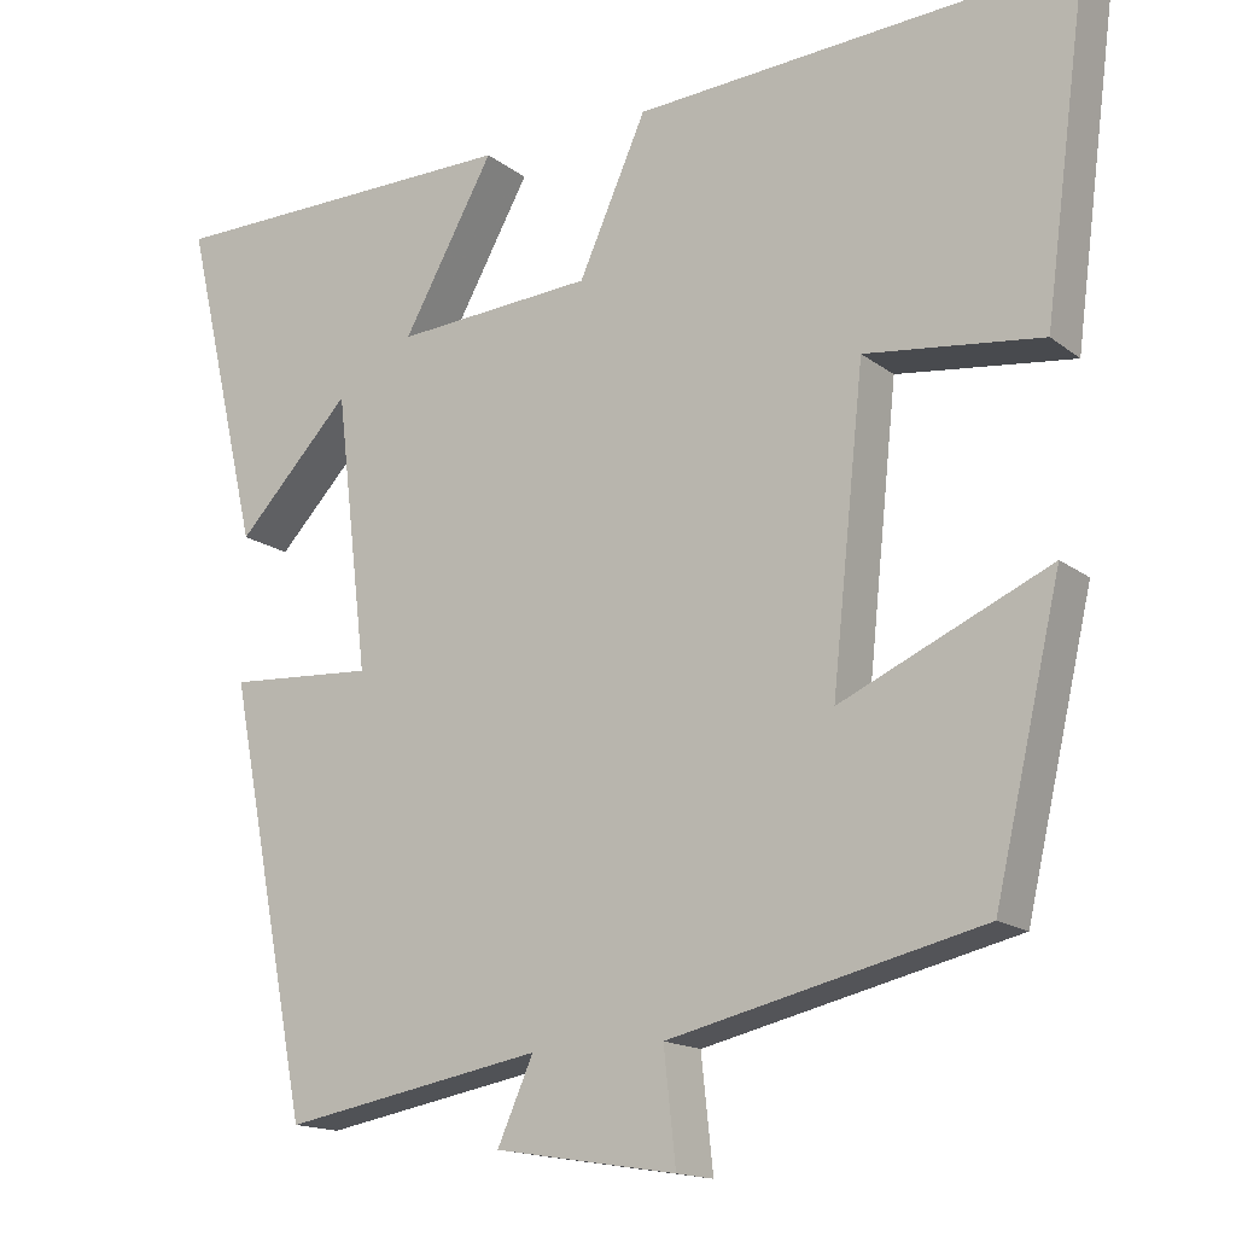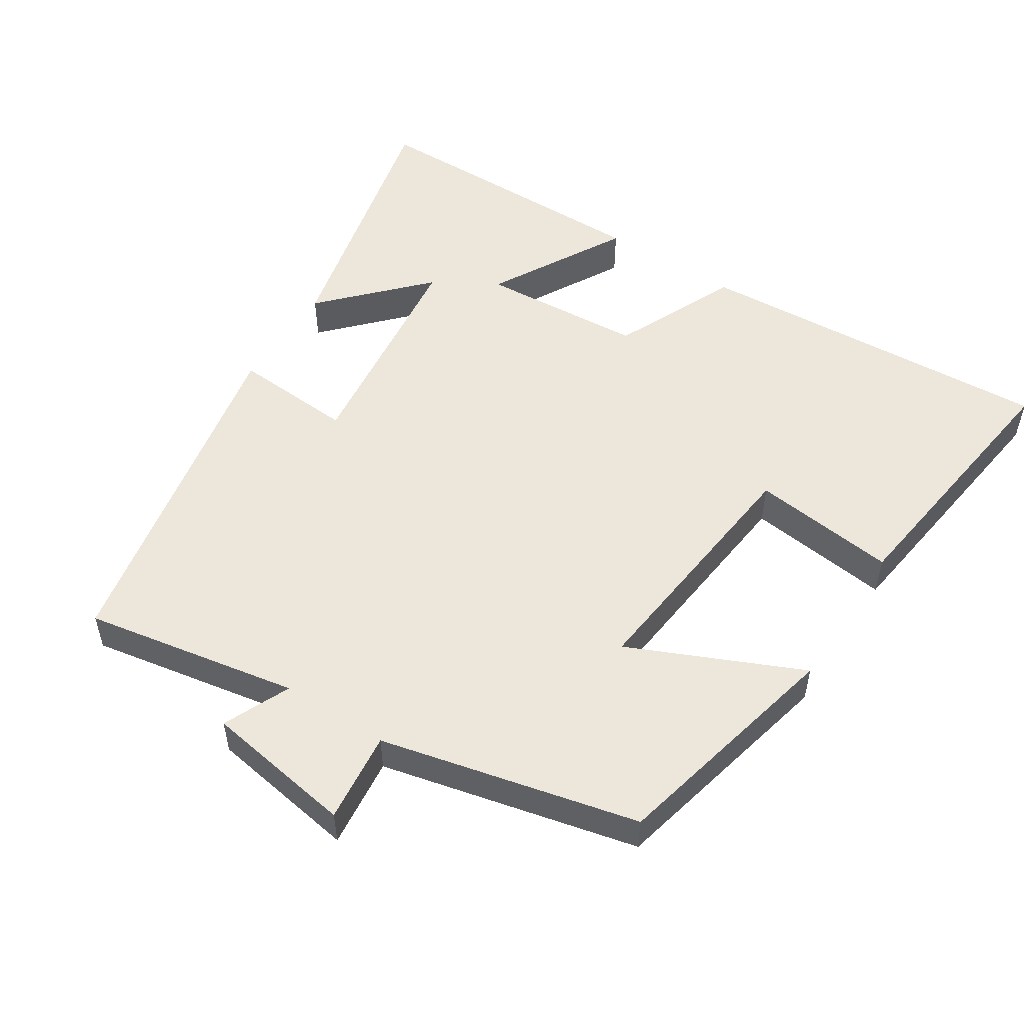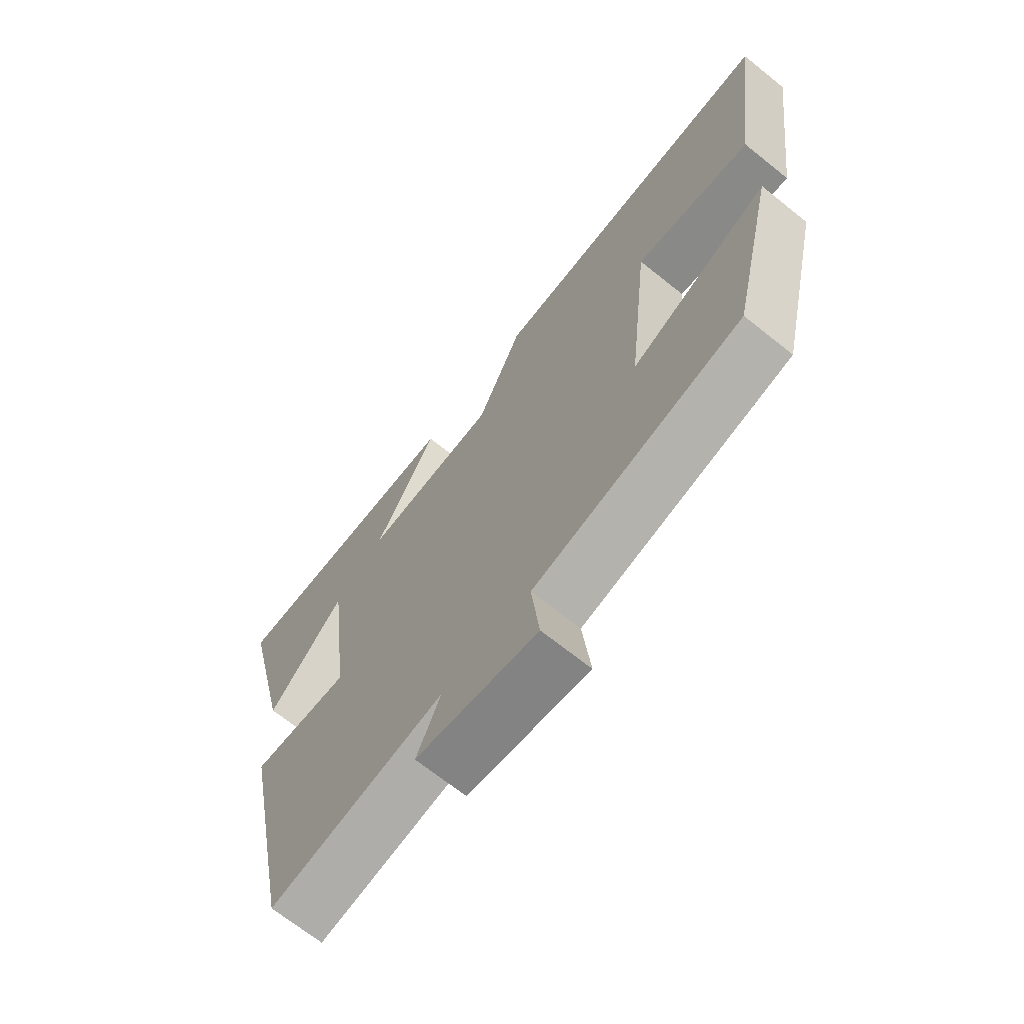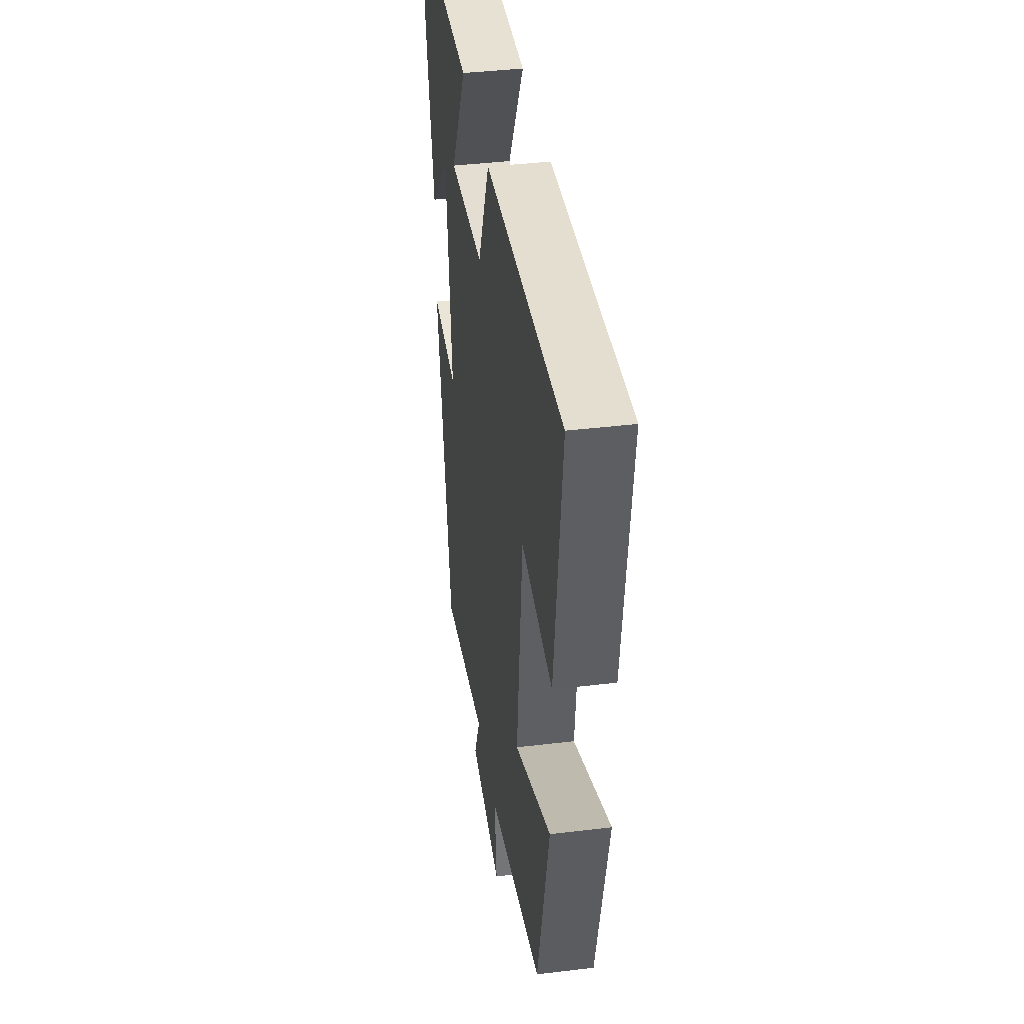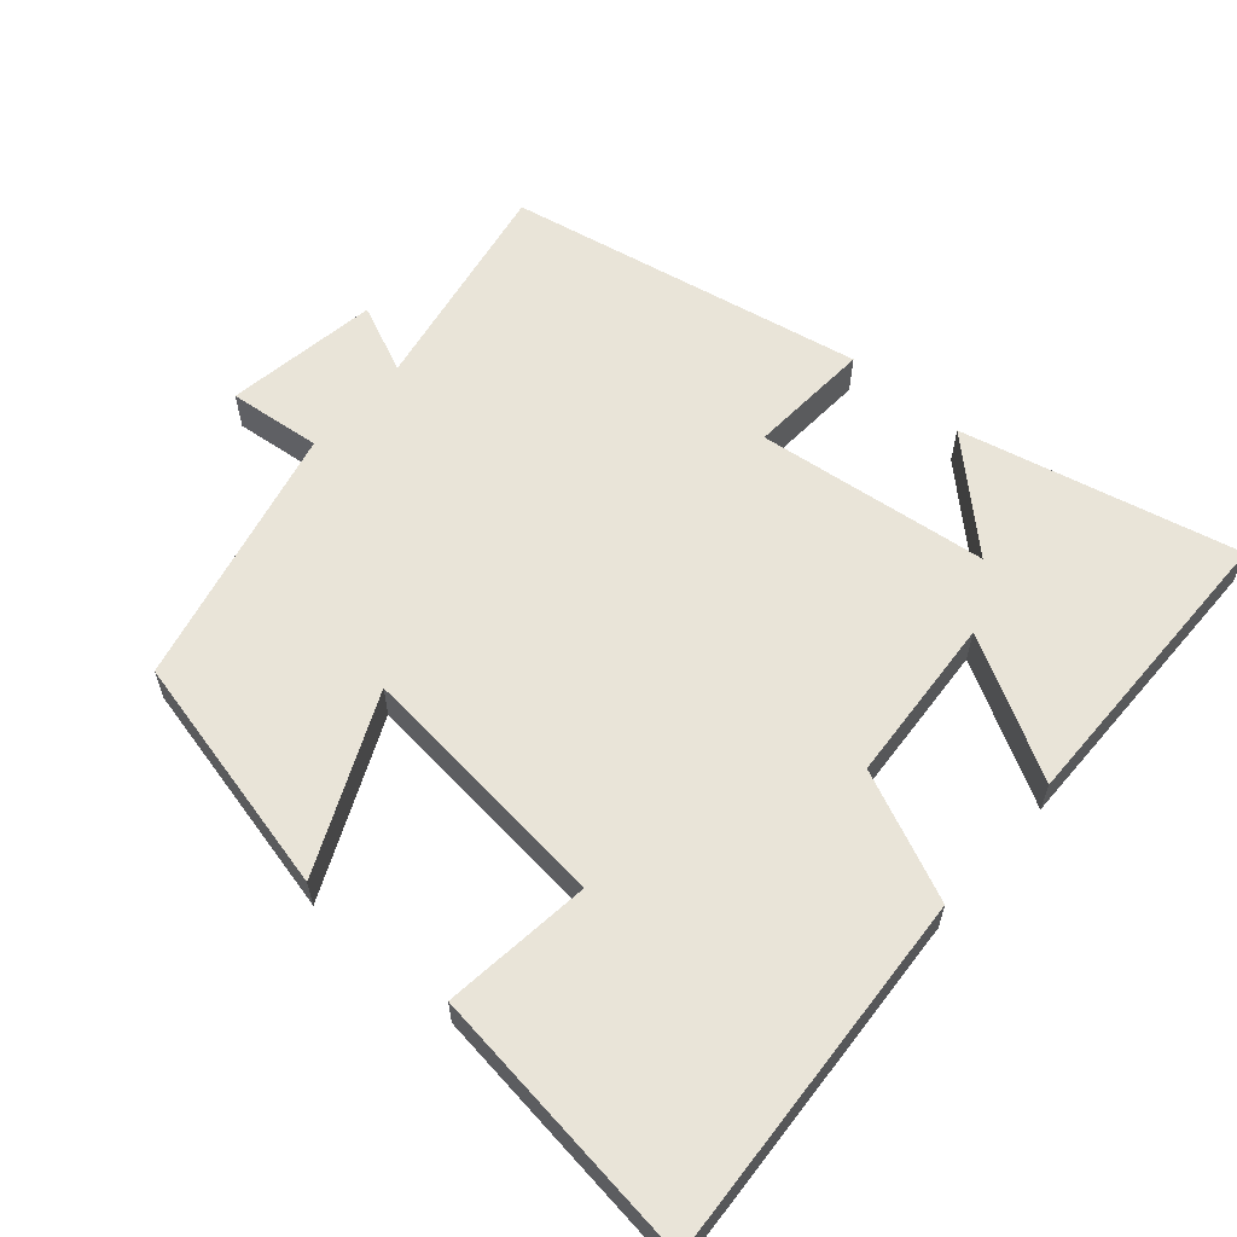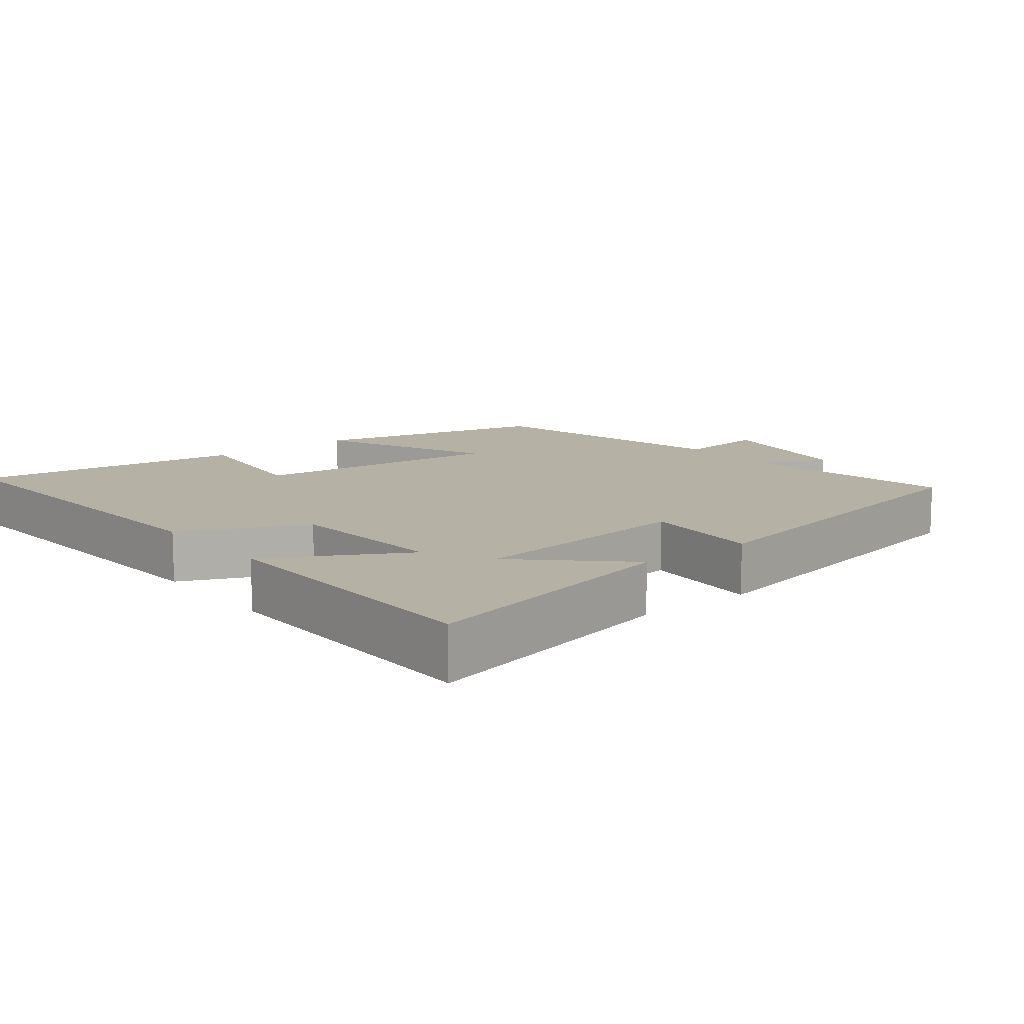
<metadata>
{"format":"obj","ext":"obj","renderer":"f3d","projection":"perspective","resolution":1024,"background":"white","views":[{"elev":-15.6,"azim":-146.9,"up":"+Z"},{"elev":52.8,"azim":-147.2,"up":"+Y"},{"elev":-69.0,"azim":-128.7,"up":"+Z"},{"elev":40.2,"azim":-98.5,"up":"+Z"},{"elev":60.6,"azim":-49.1,"up":"+Y"},{"elev":11.9,"azim":51.6,"up":"+Y"}]}
</metadata>
<code>
v 0.403 0.07 -0.555
v 0.099 0.07 -0.5
v 0.141 0.07 -0.595
v -0.071 0.07 -0.629
v -0.057 0.07 -0.5
v -0.422 0.07 -0.415
v -0.5 0.07 -0.079
v -0.256 0.07 -0.188
v -0.294 0.07 0.17
v -0.5 0.07 0.145
v -0.551 0.07 0.532
v -0.036 0.07 0.5
v 0.043 0.07 0.323
v 0.275 0.07 0.307
v 0.168 0.07 0.5
v 0.589 0.07 0.496
v 0.5 0.07 0.112
v 0.367 0.07 0.253
v 0.329 0.07 -0.069
v 0.5 0.07 -0.058
v 0.403 0 -0.555
v 0.099 0 -0.5
v 0.141 0 -0.595
v -0.071 0 -0.629
v -0.057 0 -0.5
v -0.422 0 -0.415
v -0.5 0 -0.079
v -0.256 0 -0.188
v -0.294 0 0.17
v -0.5 0 0.145
v -0.551 0 0.532
v -0.036 0 0.5
v 0.043 0 0.323
v 0.275 0 0.307
v 0.168 0 0.5
v 0.589 0 0.496
v 0.5 0 0.112
v 0.367 0 0.253
v 0.329 0 -0.069
v 0.5 0 -0.058
f 19 20 1 2
f 18 19 2
f 15 16 17 18
f 14 15 18
f 13 14 18 2
f 11 12 13
f 10 11 13
f 9 10 13
f 8 9 13 2
f 7 8 2
f 6 7 2
f 5 6 2
f 2 3 4 5
f 22 21 40 39
f 22 39 38
f 38 37 36 35
f 38 35 34
f 22 38 34 33
f 33 32 31
f 33 31 30
f 33 30 29
f 22 33 29 28
f 22 28 27
f 22 27 26
f 22 26 25
f 25 24 23 22
f 1 21 22 2
f 2 22 23 3
f 3 23 24 4
f 4 24 25 5
f 5 25 26 6
f 6 26 27 7
f 7 27 28 8
f 8 28 29 9
f 9 29 30 10
f 10 30 31 11
f 11 31 32 12
f 12 32 33 13
f 13 33 34 14
f 14 34 35 15
f 15 35 36 16
f 16 36 37 17
f 17 37 38 18
f 18 38 39 19
f 19 39 40 20
f 20 40 21 1

</code>
